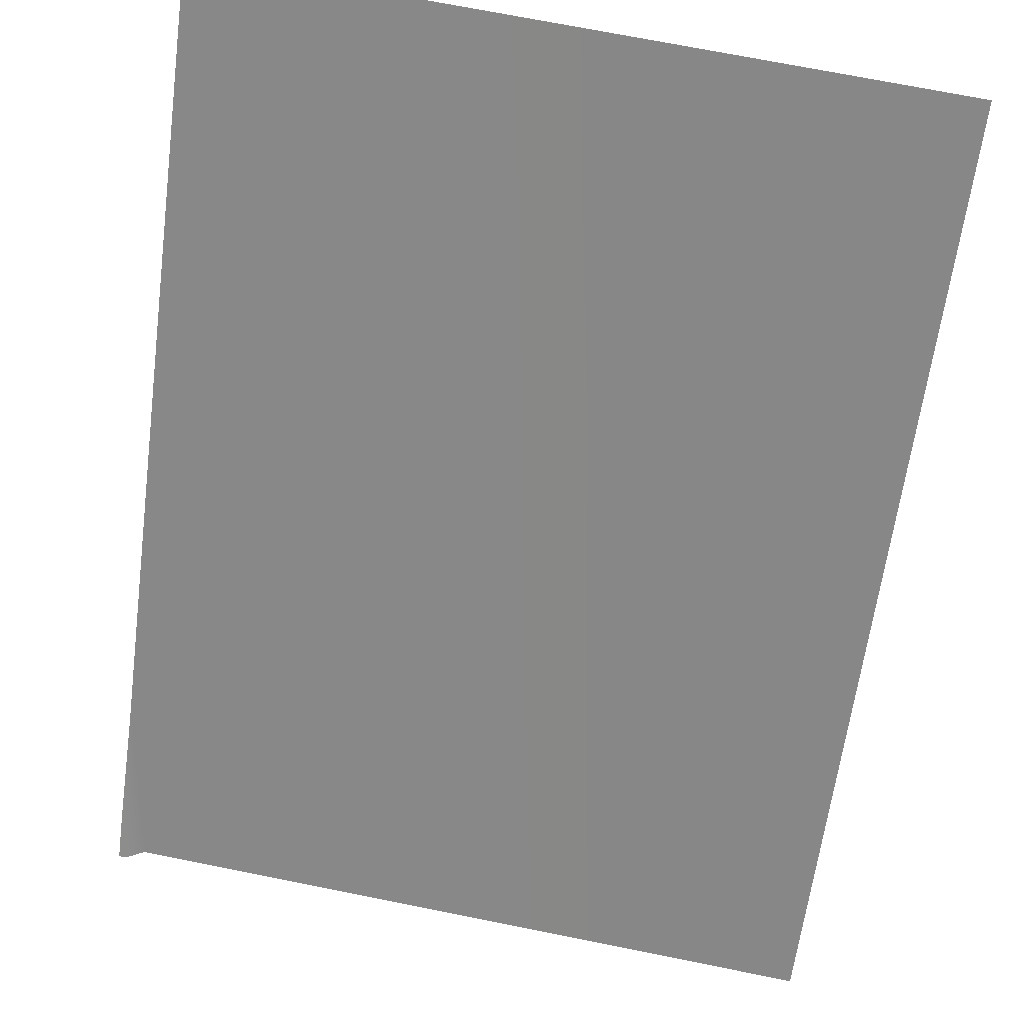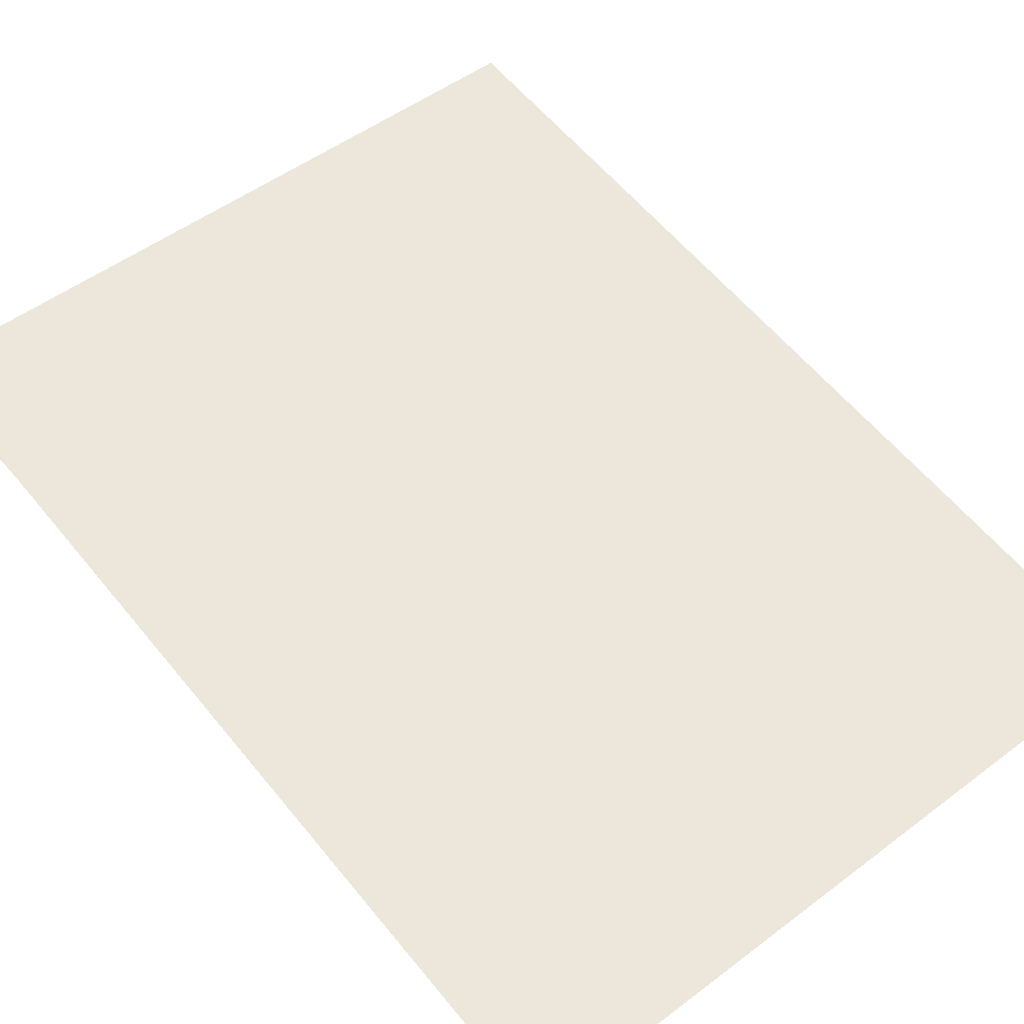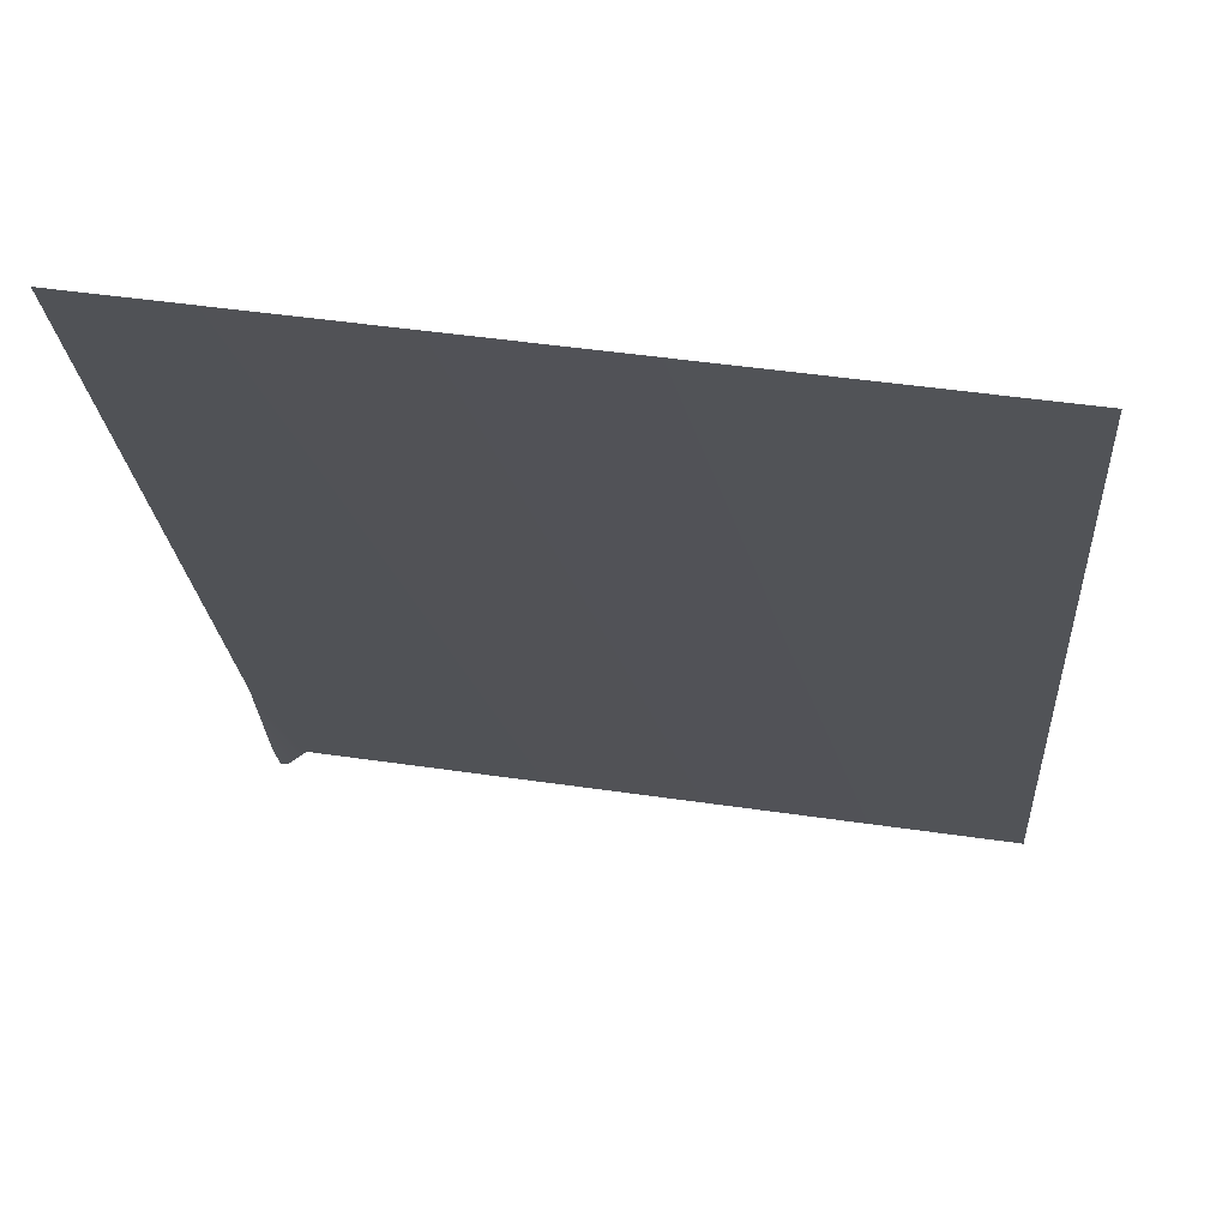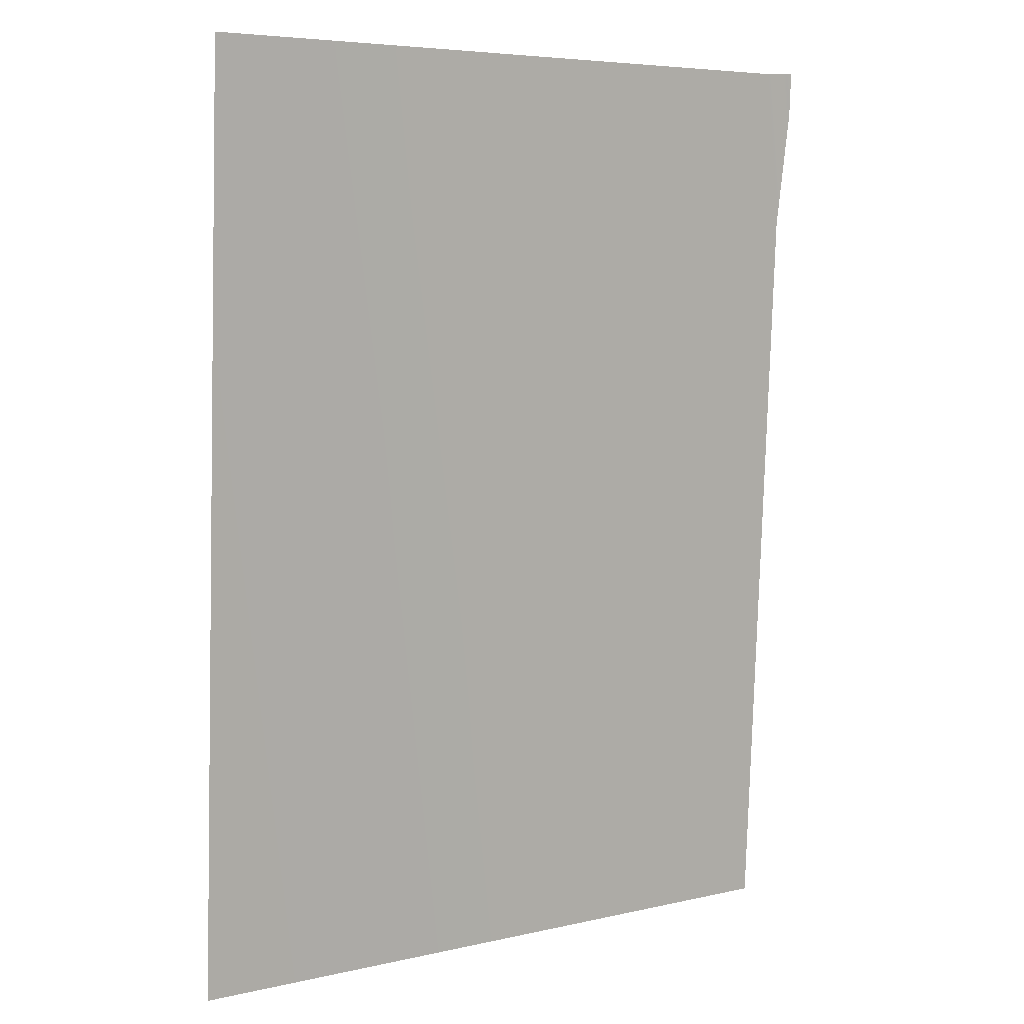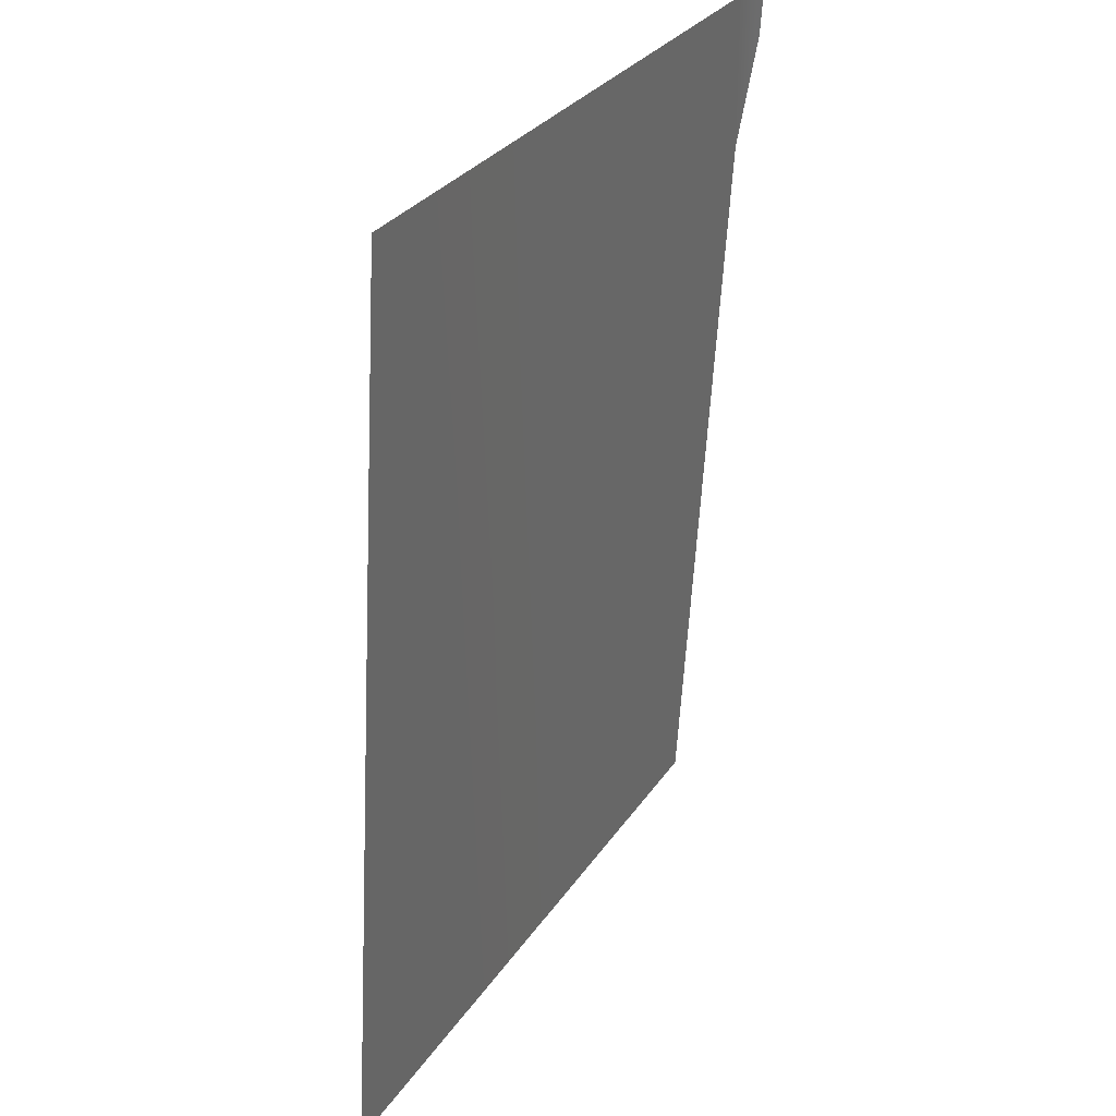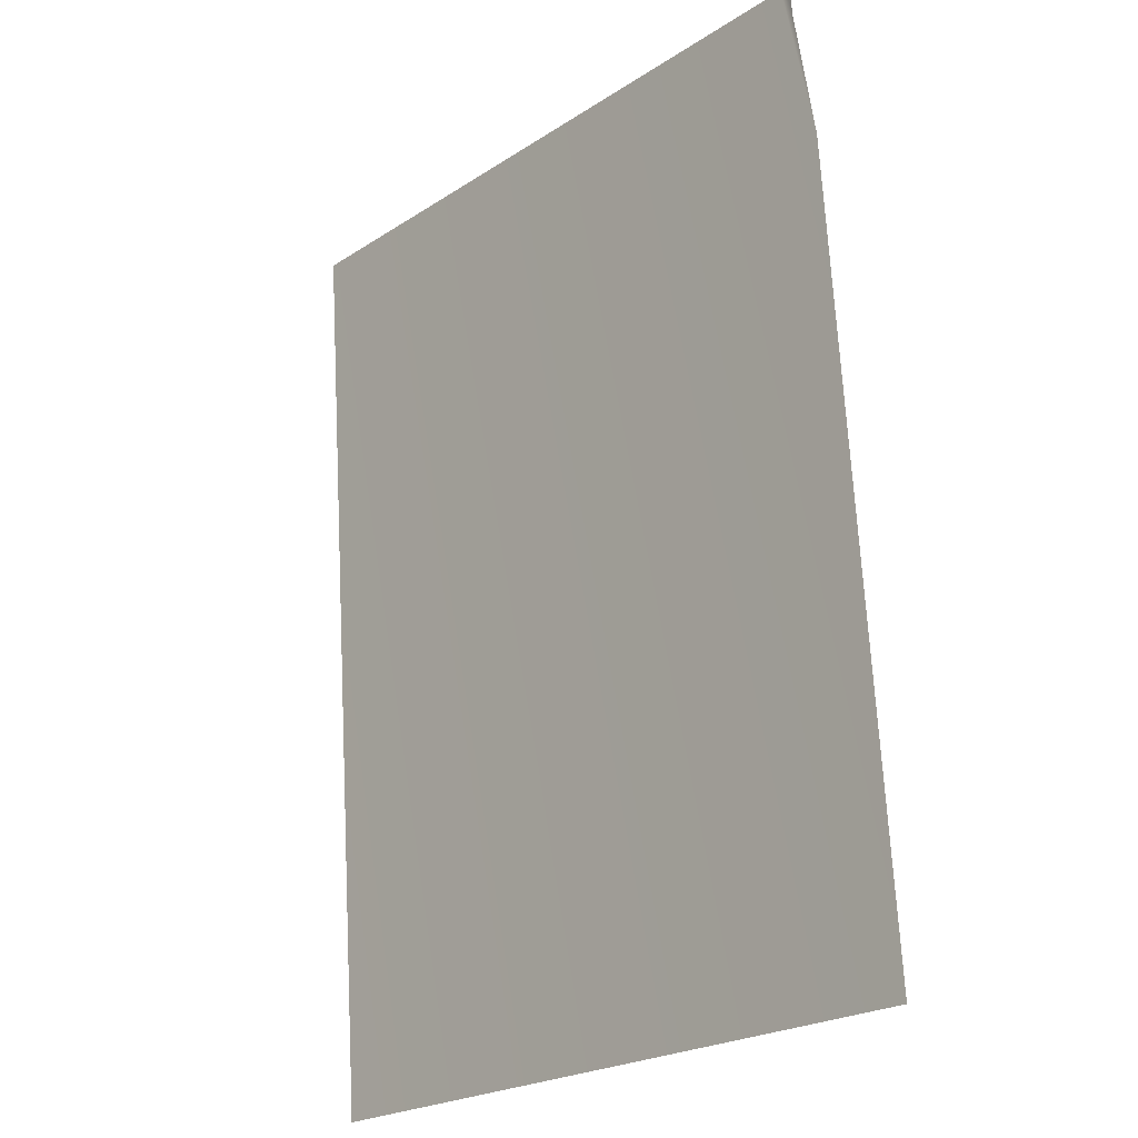
<metadata>
{"format":"obj","ext":"obj","renderer":"f3d","projection":"perspective","resolution":1024,"background":"white","views":[{"elev":-59.2,"azim":-7.5,"up":"+Z"},{"elev":63.6,"azim":-38.9,"up":"+Z"},{"elev":-17.6,"azim":3.8,"up":"+Z"},{"elev":5.8,"azim":153.1,"up":"+Y"},{"elev":29.9,"azim":126.0,"up":"+Y"},{"elev":-22.8,"azim":-123.8,"up":"+Y"}]}
</metadata>
<code>
g DecalMesh_Common_Decal_Sign_06__5
v 0.2538 -0.3387 0.002349
v 0.2534 -0.3411 0.002559
v 0.2538 -0.3411 0.002125
v 0.2538 -0.3387 0.002349
v 0.2522 -0.3411 0.002744
v 0.2534 -0.3411 0.002559
v 0.2538 -0.3387 0.002349
v 0.2538 0.3411 -0.04166
v -0.03325 -0.3411 0.04513
v 0.2538 -0.3387 0.002349
v -0.03325 -0.3411 0.04513
v 0.2515 -0.3411 0.002849
v 0.2538 -0.3387 0.002349
v 0.2515 -0.3411 0.002849
v 0.2522 -0.3411 0.002744
v 0.2538 0.3411 -0.04166
v 0.1684 0.3411 -0.02898
v -0.08672 -0.3411 0.05307
v 0.2538 0.3411 -0.04166
v -0.08672 -0.3411 0.05307
v -0.05294 -0.3411 0.04805
v 0.2538 0.3411 -0.04166
v -0.05294 -0.3411 0.04805
v -0.03325 -0.3411 0.04513
v 0.1684 0.3411 -0.02898
v -0.2356 0.3411 0.03102
v -0.2538 0.2223 0.04141
v 0.1684 0.3411 -0.02898
v -0.2538 0.2223 0.04141
v -0.2538 -0.3411 0.07788
v 0.1684 0.3411 -0.02898
v -0.2538 -0.3411 0.07788
v -0.08672 -0.3411 0.05307
v -0.2356 0.3411 0.03102
v -0.2538 0.2276 0.0404
v -0.2538 0.2223 0.04141
v -0.2356 0.3411 0.03102
v -0.2402 0.3411 0.02803
v -0.2538 0.2546 0.03533
v -0.2356 0.3411 0.03102
v -0.2538 0.2546 0.03533
v -0.2538 0.2276 0.0404
v -0.2402 0.3411 0.02803
v -0.2489 0.3411 0.0223
v -0.2538 0.3088 0.02513
v -0.2402 0.3411 0.02803
v -0.2538 0.3088 0.02513
v -0.2538 0.2546 0.03533
v -0.2489 0.3411 0.0223
v -0.2538 0.3125 0.02489
v -0.2538 0.3088 0.02513
v -0.2489 0.3411 0.0223
v -0.2538 0.3411 0.02304
v -0.2538 0.3125 0.02489
g DecalMesh_Common_Decal_Sign_06__5_0
f 3 2 1
f 6 5 4
f 9 8 7
f 12 11 10
f 15 14 13
f 18 17 16
f 21 20 19
f 24 23 22
f 27 26 25
f 30 29 28
f 33 32 31
f 36 35 34
f 39 38 37
f 42 41 40
f 45 44 43
f 48 47 46
f 51 50 49
f 54 53 52

</code>
